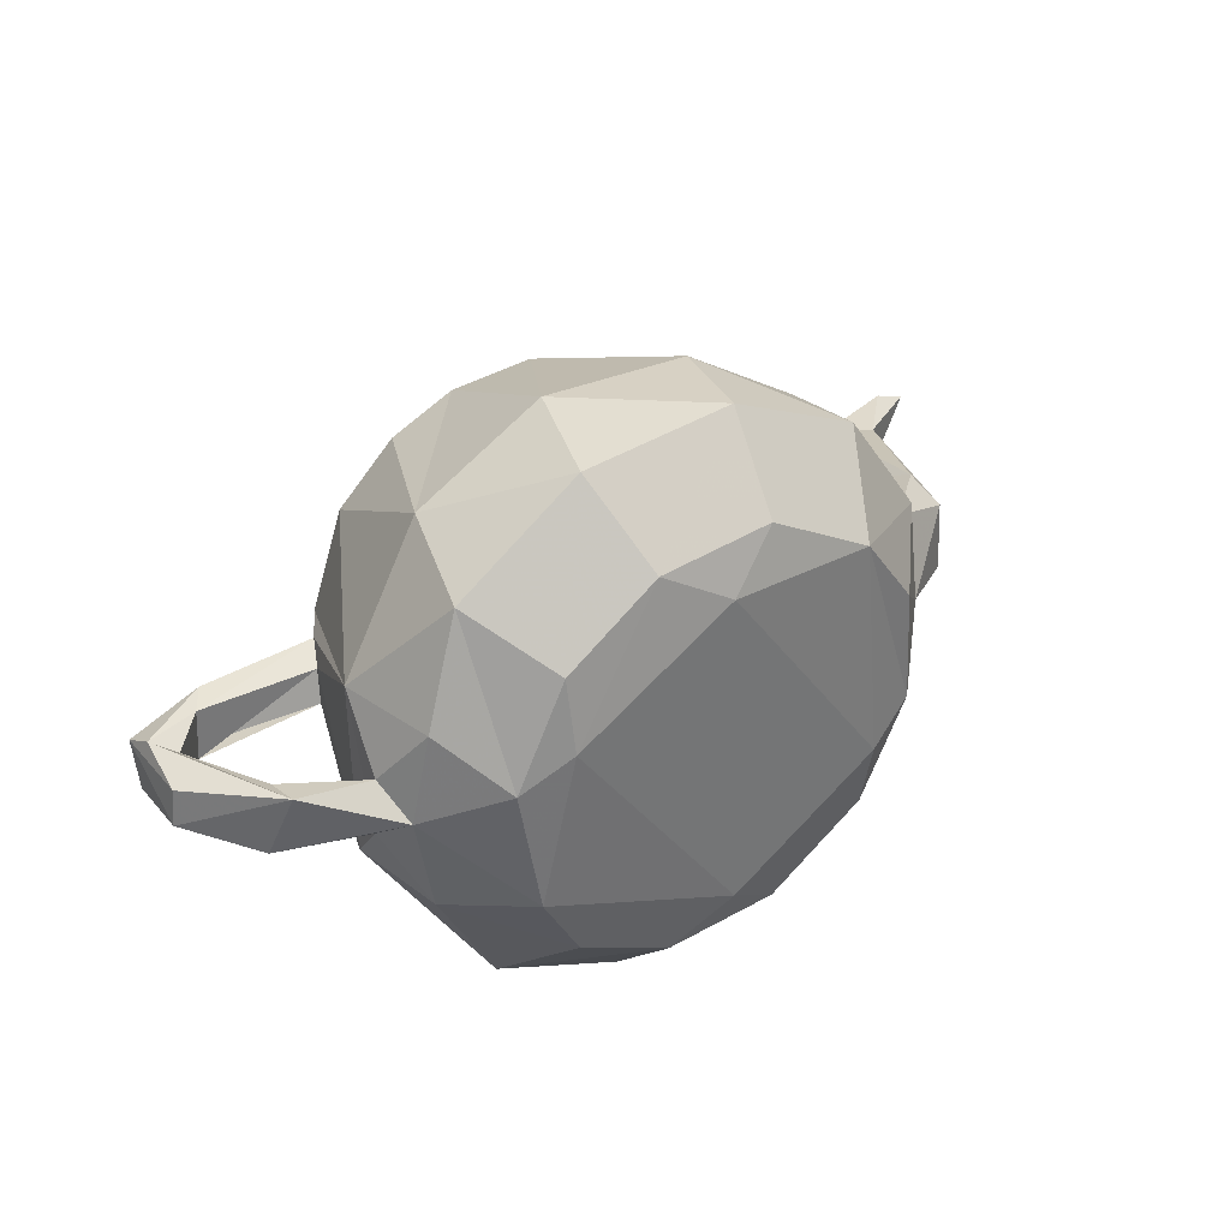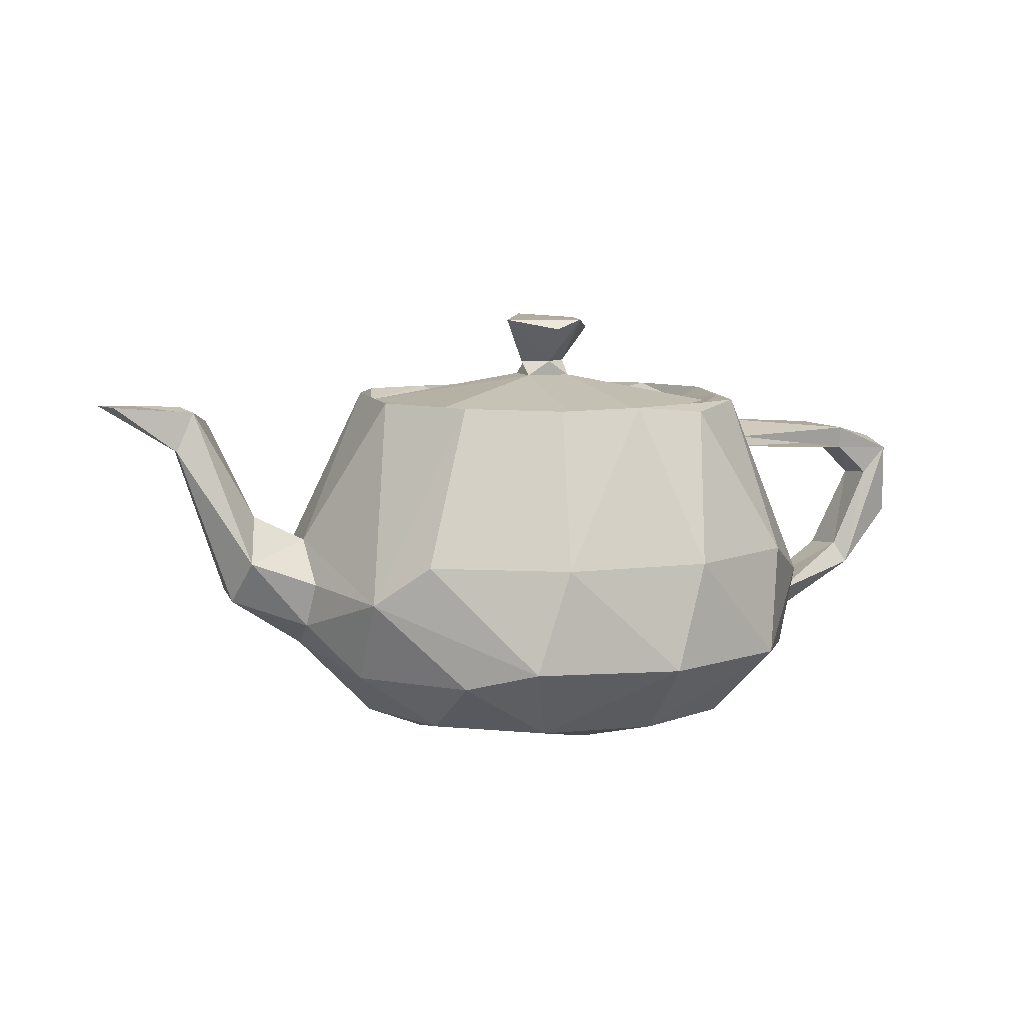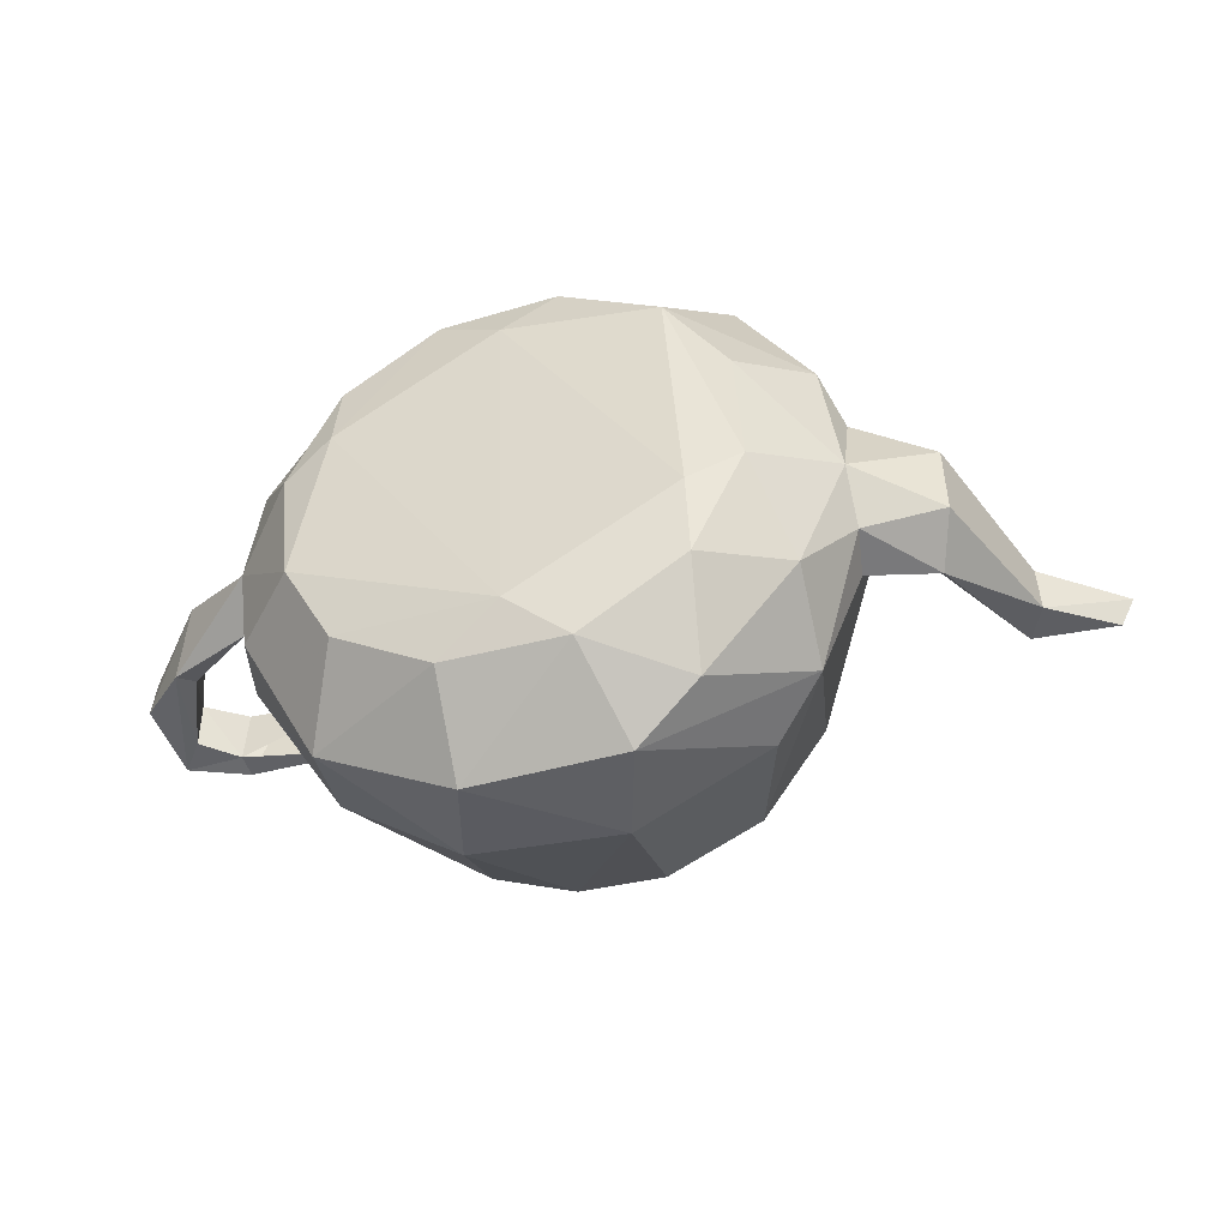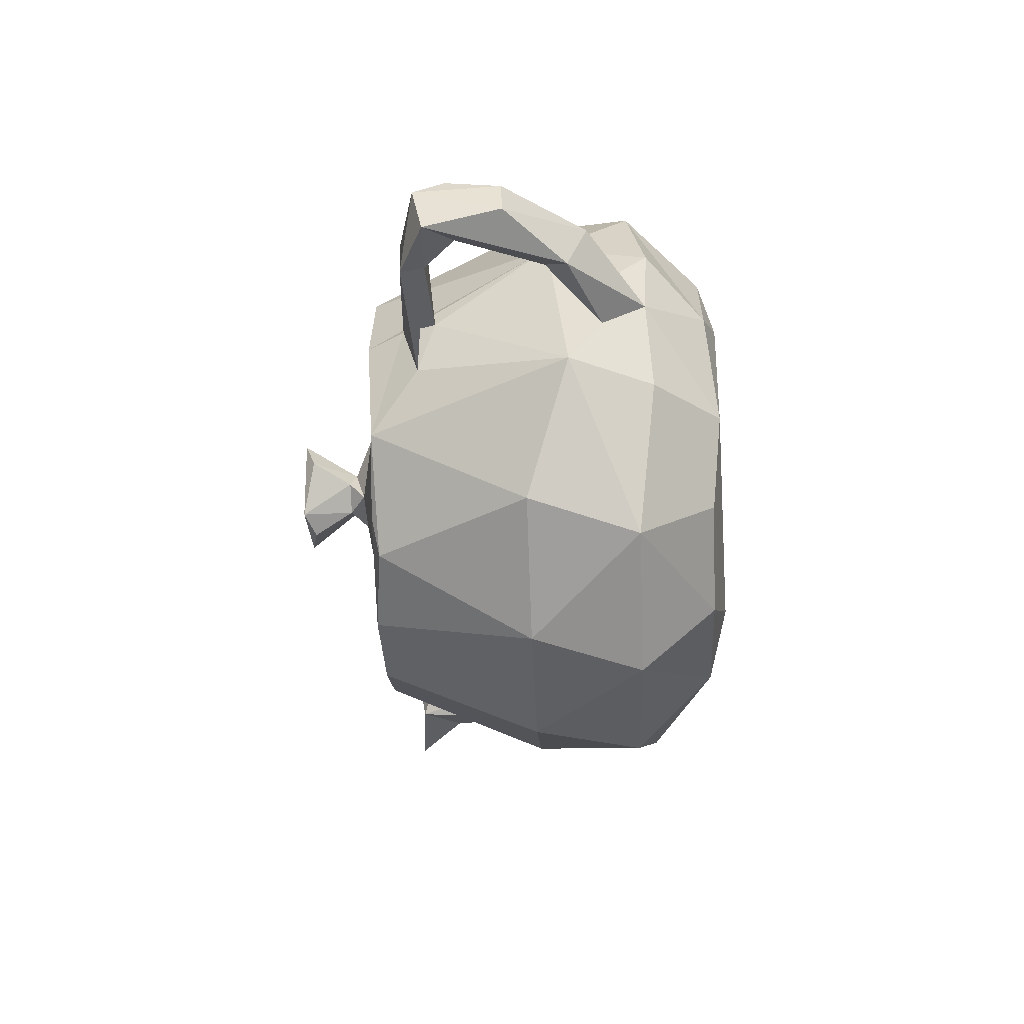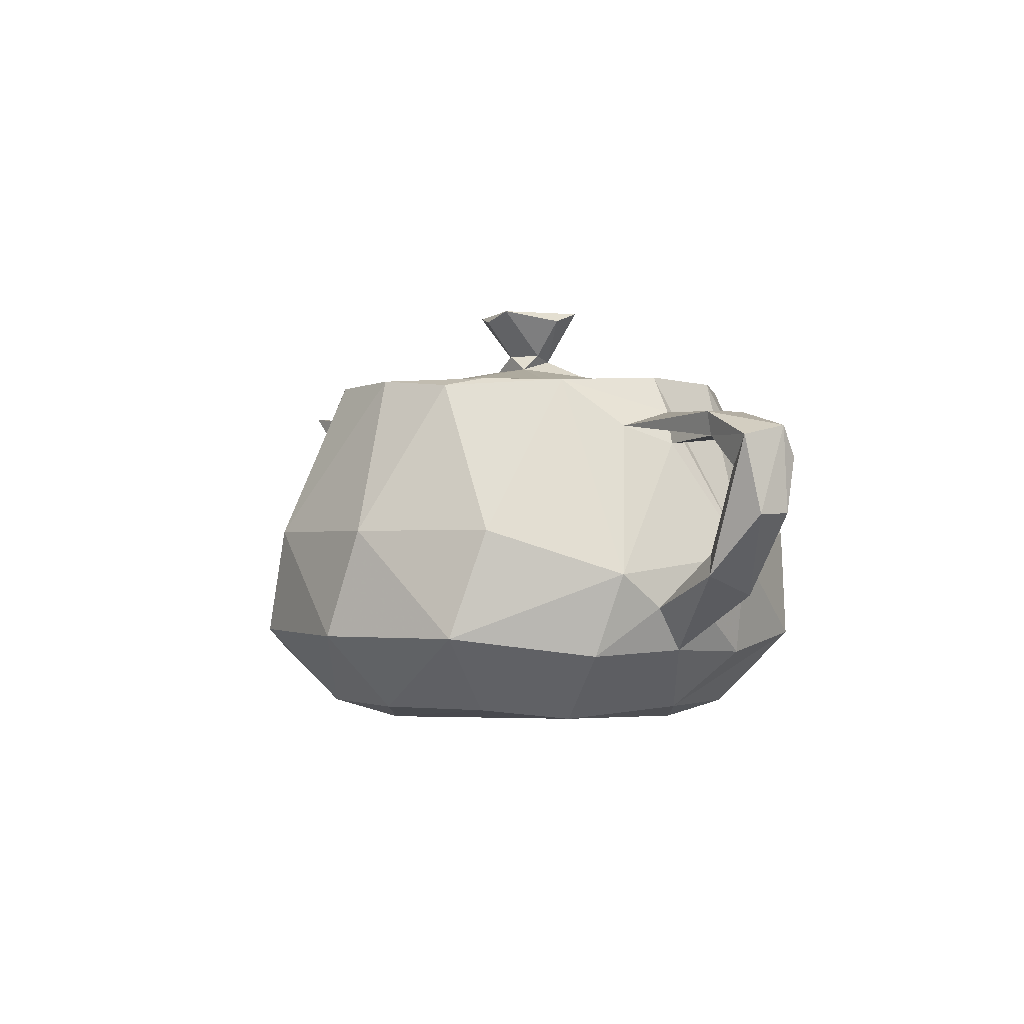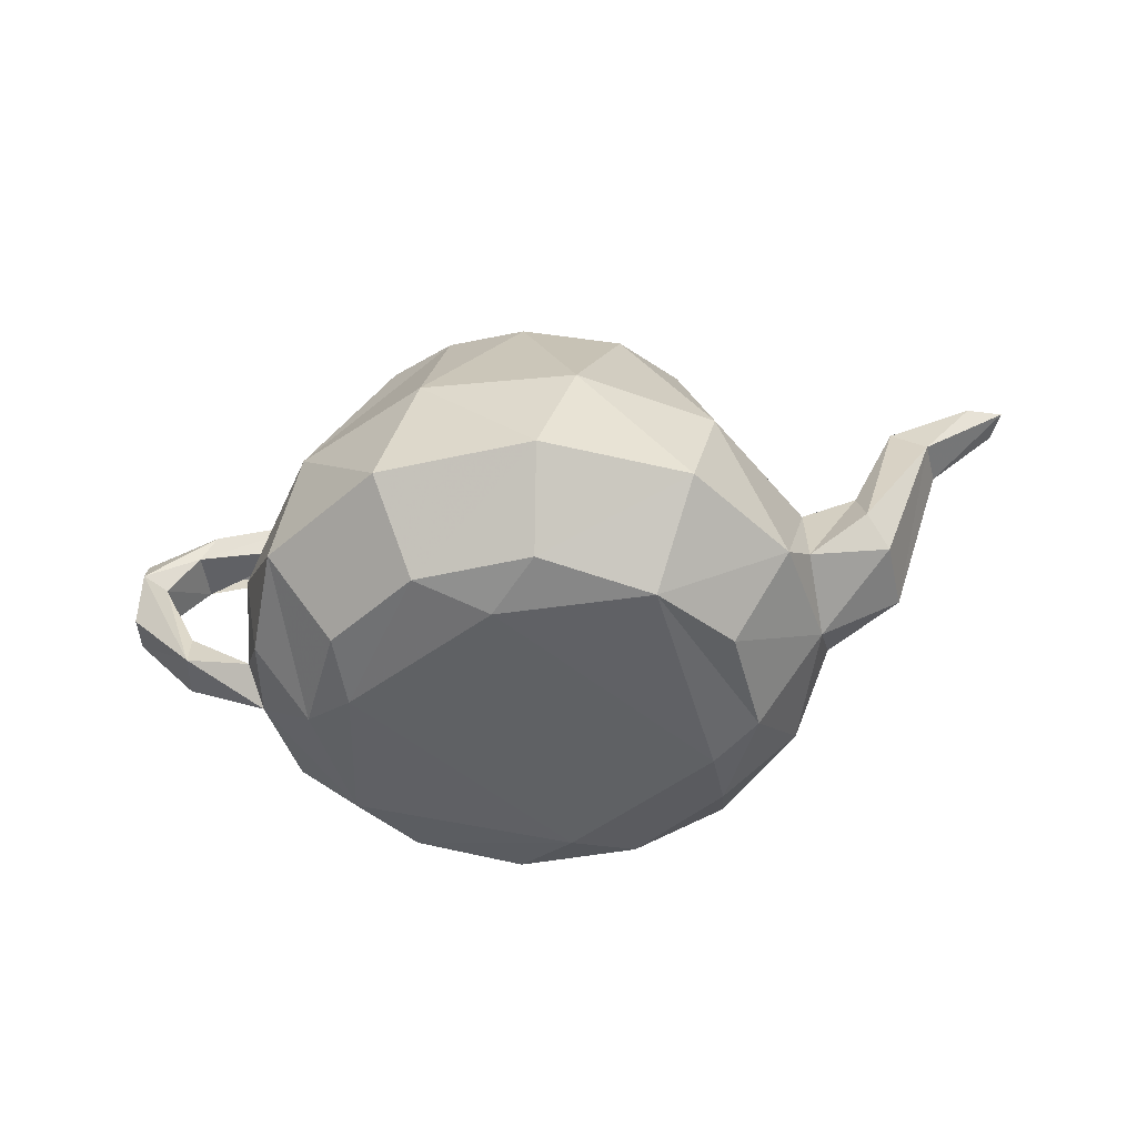
<metadata>
{"format":"obj","ext":"obj","renderer":"f3d","projection":"perspective","resolution":1024,"background":"white","views":[{"elev":36.0,"azim":-35.6,"up":"+Z"},{"elev":7.6,"azim":162.8,"up":"+Y"},{"elev":-42.1,"azim":17.1,"up":"+Z"},{"elev":-39.6,"azim":-87.4,"up":"+Z"},{"elev":-1.4,"azim":-122.5,"up":"+Y"},{"elev":-46.7,"azim":10.9,"up":"+Y"}]}
</metadata>
<code>
o utahteapot
v 0.06054 1.13 0.202
v 0.2392 1.109 -0.1696
v 0.2669 1.061 -0.03577
v 0.1032 1.077 0.246
v 0.1232 0.8858 -0.04948
v -0.1383 1.109 -0.2548
v -0.2235 1.109 0.1228
v 0.07582 0.875 0.06274
v -0.004481 1.061 -0.2825
v 0.1118 0.8138 -0.1419
v -0.003435 0.8872 -0.139
v 0.1003 0.8117 0.1079
v 0.8596 0.6679 0.3366
v -0.05064 0.8646 0.06333
v 0.731 0.6741 -0.5631
v -0.2512 1.061 -0.01111
v 0.9239 0.6544 -0.2487
v -0.1811 0.7836 0.1945
v -0.06044 0.6833 0.8421
v -0.1106 0.8138 -0.1274
v 0.1309 0.6597 -0.9418
v -0.1089 0.889 -0.03864
v 0.3127 0.6412 0.8485
v -0.2553 0.6578 -0.9213
v -0.6921 0.6786 0.5226
v -0.7757 0.6825 -0.4116
v -0.8798 0.6386 0.2296
v -1.303 -0.1654 0.3927
v -1.138 0.3776 0.07024
v -1.699 0.3827 0.09819
v -1.715 0.3791 -0.1429
v -1.095 0.4583 -0.1854
v -1.344 -0.2573 -0.3701
v -0.9276 0.6837 -0.4362
v -0.7986 0.7122 0.5533
v -0.9552 0.7156 0.09579
v -1.061 0.5368 0.102
v -1.62 0.5044 0.1124
v -0.9952 -0.05079 -0.9068
v -0.8755 -0.05079 0.9796
v -1.712 0.4897 -0.1618
v -0.568 0.6609 -0.8789
v -0.5276 0.7068 0.8133
v -1.353 -0.417 -0.1664
v -0.225 0.7053 0.9424
v -1.981 0.3709 -0.1634
v -0.4308 -0.05015 -1.284
v -0.2564 -0.02477 1.277
v -0.1884 0.6999 -1
v -0.9232 0.6934 -0.236
v -1.022 -0.5602 0.8853
v -1.213 -0.6417 0.4079
v 0.1452 0.6609 0.9908
v -1.968 0.2761 0.1352
v 0.2144 0.691 -1.013
v -0.9009 -0.5602 -1.053
v -1.226 -0.6448 -0.4461
v -1.7 -0.1634 -0.1317
v -1.347 -0.4433 0.1265
v -1.294 -0.6213 -0.009307
v -1.862 0.2175 0.06638
v -1.873 0.2328 -0.1387
v 0.278 -0.04974 -1.329
v -0.6589 0.6951 -0.7168
v 0.4464 -0.05015 1.237
v -1.671 -0.1852 0.0851
v -0.4414 -0.5602 1.272
v 0.5837 0.6609 0.832
v -1.986 0.4188 0.05962
v -1.667 -0.3559 0.1213
v 0.649 0.6985 -0.8031
v -0.2712 -0.5603 -1.365
v 0.8912 -0.05079 -1.026
v -1.749 -0.2645 -0.1793
v -0.9966 -0.914 0.1832
v 1.011 -0.05079 0.8599
v -0.9178 -0.958 -0.3894
v 0.2869 -0.5603 1.318
v 0.8108 0.7151 0.5262
v -2.015 0.01386 -0.09775
v -0.7644 -0.9139 0.6551
v 0.9485 0.7009 -0.3727
v 0.4402 -0.5467 -1.331
v -0.7119 -0.9149 -0.7593
v 1.328 -0.05854 0.213
v 0.4382 0.7018 0.8303
v 1.133 -0.2514 -0.8594
v -1.996 0.01982 0.0716
v 1.333 -0.01547 -0.1216
v -0.6402 0.6576 0.6944
v 0.9166 -0.5602 1.006
v 0.7013 0.6925 -0.6902
v -0.3306 -0.9139 0.9455
v 0.954 0.7175 0.1731
v -0.2552 -0.915 -1.016
v 1.32 -0.2187 -0.3669
v 0.7367 -0.6433 -1.108
v -0.2133 0.6659 0.9031
v -0.764 -0.9821 0.3255
v 1.263 -0.5795 0.4907
v 1.347 -0.4185 0.3066
v 0.2145 -0.914 0.981
v 1.358 -0.4356 -0.3095
v 0.307 -0.9121 -1.01
v 1.151 -0.656 -0.6305
v 1.585 0.04878 0.1742
v 1.639 -0.1006 -0.3356
v 0.6928 -0.9558 0.7014
v 1.629 -0.1789 0.2863
v -0.01854 -0.9917 0.7535
v 1.586 0.1113 -0.1156
v 1.348 -0.568 -0.06427
v 0.7801 -0.9139 -0.702
v 0.0334 -0.9902 -0.8114
v 0.9768 -0.9139 0.315
v 1.707 -0.3015 0.1591
v 1.719 -0.3141 -0.1775
v 1.012 -0.914 -0.2301
v 1.798 0.5962 0.06847
v 1.963 0.4552 0.08564
v 0.7797 -0.9821 -0.3724
v 1.888 0.6563 -0.1202
v 1.976 0.4584 -0.1303
v 2.188 0.6842 0.08363
v 2.35 0.6909 0.02157
v 2.285 0.689 -0.1167
v 1.94 0.6772 0.00857
v 1.972 0.6602 -0.07439
f 2 1 4
f 2 6 1
f 6 7 1
f 7 4 1
f 7 14 4
f 14 8 4
f 8 5 4
f 4 5 2
f 2 5 11
f 11 5 10
f 10 5 8
f 10 8 12
f 12 8 14
f 12 14 18
f 18 14 20
f 20 14 22
f 14 16 22
f 16 6 22
f 6 11 22
f 11 20 22
f 20 11 10
f 20 10 21
f 21 10 15
f 10 13 15
f 15 13 17
f 17 13 94
f 94 13 79
f 79 13 86
f 86 13 23
f 23 13 19
f 13 12 19
f 19 12 18
f 19 18 25
f 25 18 26
f 26 18 20
f 26 20 24
f 20 21 24
f 21 49 24
f 49 64 24
f 64 26 24
f 64 50 26
f 50 27 26
f 26 27 25
f 27 90 25
f 25 90 19
f 90 98 19
f 98 23 19
f 23 98 45
f 98 43 45
f 43 40 45
f 45 40 48
f 48 40 67
f 40 51 67
f 67 51 81
f 51 75 81
f 81 75 99
f 75 77 99
f 99 77 114
f 114 77 84
f 77 57 84
f 84 57 56
f 57 33 56
f 56 33 39
f 33 34 39
f 39 34 42
f 42 34 64
f 64 34 50
f 50 34 36
f 36 34 37
f 34 32 37
f 32 29 37
f 37 29 28
f 29 33 28
f 33 44 28
f 44 59 28
f 59 52 28
f 52 51 28
f 51 40 28
f 40 35 28
f 35 36 28
f 36 37 28
f 35 27 36
f 36 27 50
f 27 35 90
f 90 35 43
f 43 35 40
f 90 43 98
f 51 52 75
f 75 52 60
f 52 59 60
f 59 44 60
f 60 44 57
f 44 33 57
f 60 57 77
f 77 75 60
f 33 29 32
f 33 32 34
f 64 49 42
f 49 47 42
f 47 39 42
f 47 56 39
f 56 47 72
f 72 47 63
f 47 49 63
f 63 49 55
f 55 49 21
f 21 71 55
f 71 73 55
f 73 63 55
f 73 83 63
f 83 72 63
f 83 104 72
f 104 95 72
f 72 95 56
f 95 84 56
f 95 114 84
f 114 95 104
f 114 104 121
f 121 104 113
f 104 97 113
f 113 97 105
f 97 87 105
f 105 87 103
f 103 87 96
f 96 87 89
f 87 82 89
f 82 94 89
f 89 94 85
f 85 94 79
f 79 76 85
f 85 76 100
f 76 91 100
f 100 91 108
f 91 102 108
f 102 110 108
f 108 110 121
f 110 114 121
f 114 110 99
f 110 93 99
f 93 81 99
f 93 67 81
f 93 78 67
f 78 48 67
f 78 65 48
f 65 53 48
f 48 53 45
f 53 86 45
f 86 23 45
f 86 53 68
f 68 53 65
f 68 65 76
f 76 65 91
f 65 78 91
f 91 78 102
f 78 93 102
f 102 93 110
f 76 79 68
f 79 86 68
f 121 118 108
f 118 115 108
f 115 100 108
f 115 112 100
f 112 101 100
f 101 85 100
f 101 106 85
f 106 89 85
f 89 106 111
f 111 106 119
f 106 109 119
f 119 109 120
f 120 109 116
f 109 101 116
f 101 112 116
f 116 112 117
f 112 103 117
f 117 103 107
f 107 103 96
f 96 89 107
f 107 89 111
f 107 111 122
f 122 111 119
f 122 119 127
f 127 119 124
f 124 119 120
f 124 120 125
f 125 120 123
f 120 117 123
f 117 107 123
f 123 107 122
f 123 122 126
f 126 122 128
f 122 127 128
f 127 124 128
f 128 124 126
f 126 124 125
f 125 123 126
f 117 120 116
f 103 112 105
f 112 118 105
f 118 113 105
f 118 121 113
f 112 115 118
f 109 106 101
f 94 82 17
f 17 82 92
f 82 71 92
f 71 21 92
f 21 15 92
f 15 17 92
f 82 87 71
f 87 73 71
f 87 83 73
f 87 97 83
f 97 104 83
f 13 10 12
f 6 9 11
f 11 9 2
f 9 6 2
f 6 16 7
f 16 14 7
f 29 30 31
f 38 30 37
f 38 54 30
f 54 61 30
f 61 31 30
f 61 62 31
f 62 46 31
f 46 41 31
f 41 32 31
f 46 69 41
f 69 38 41
f 38 37 41
f 69 54 38
f 54 69 88
f 69 80 88
f 80 70 88
f 88 70 54
f 54 70 61
f 70 66 61
f 66 58 61
f 58 62 61
f 58 74 62
f 62 74 46
f 74 80 46
f 80 69 46
f 74 70 80
f 70 74 60
f 70 59 66
f 59 58 66
f 58 44 74
f 37 30 29
f 44 58 59
f 32 41 37
f 74 44 60
f 59 70 60
l 2 3
l 3 4
l 3 5

</code>
